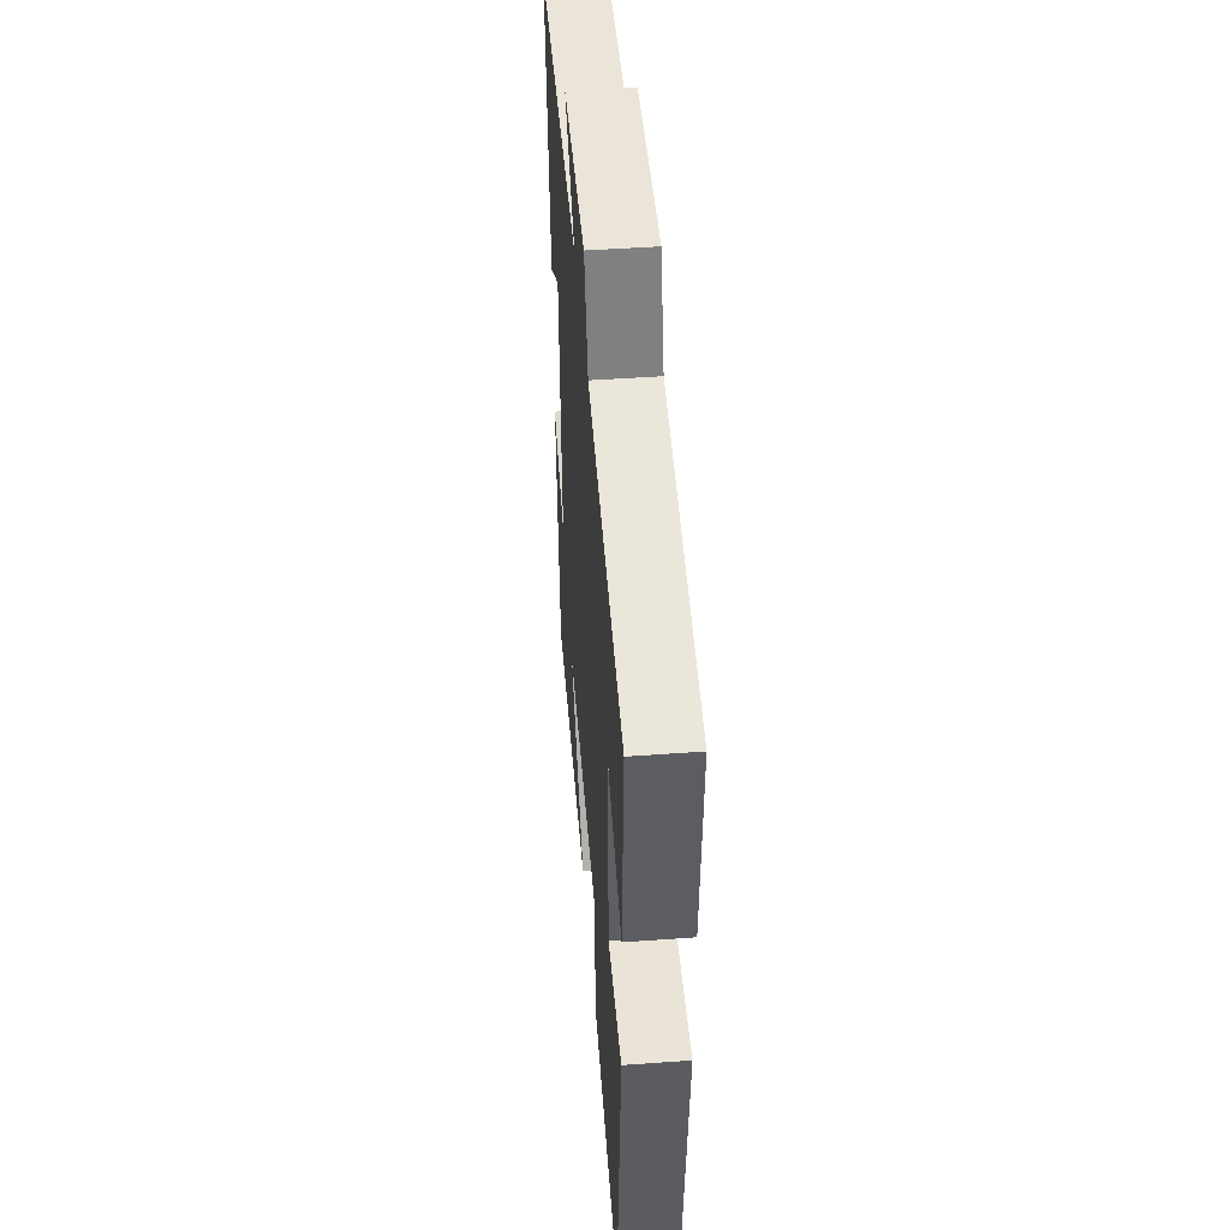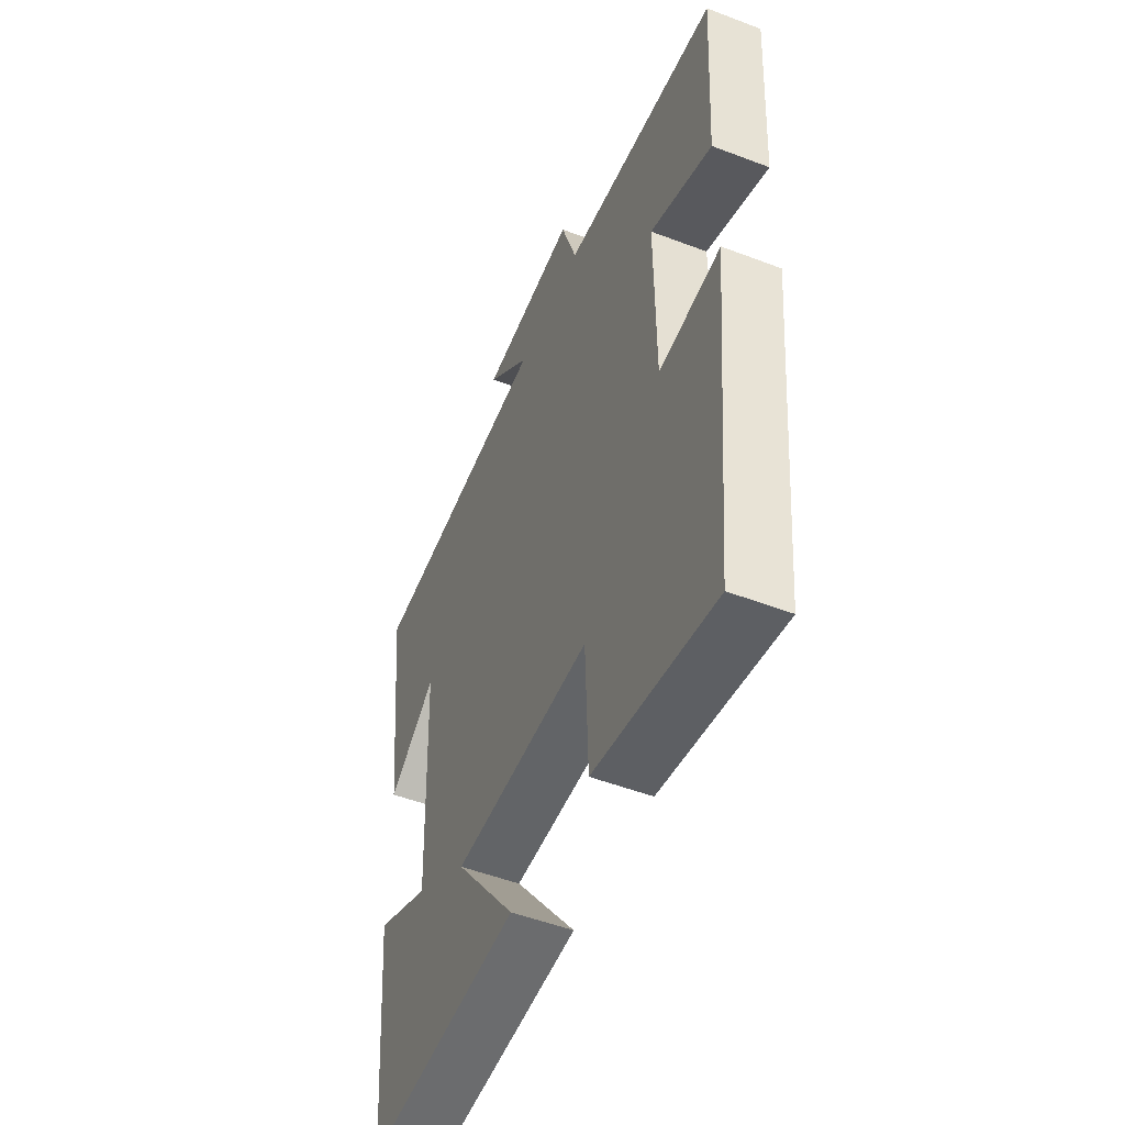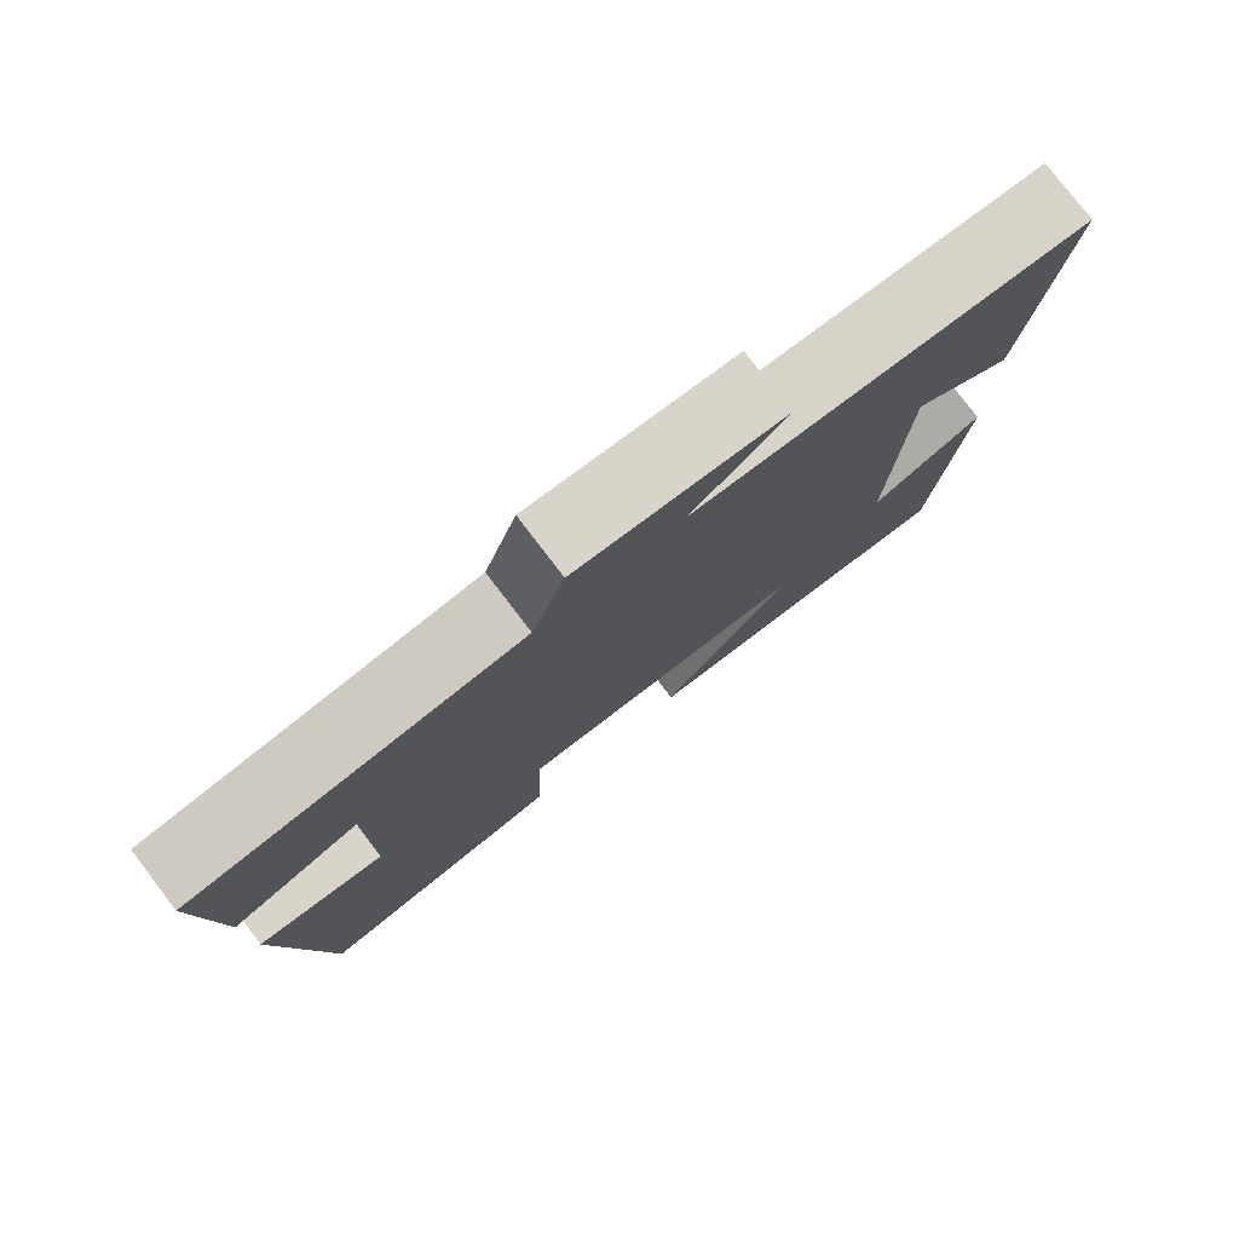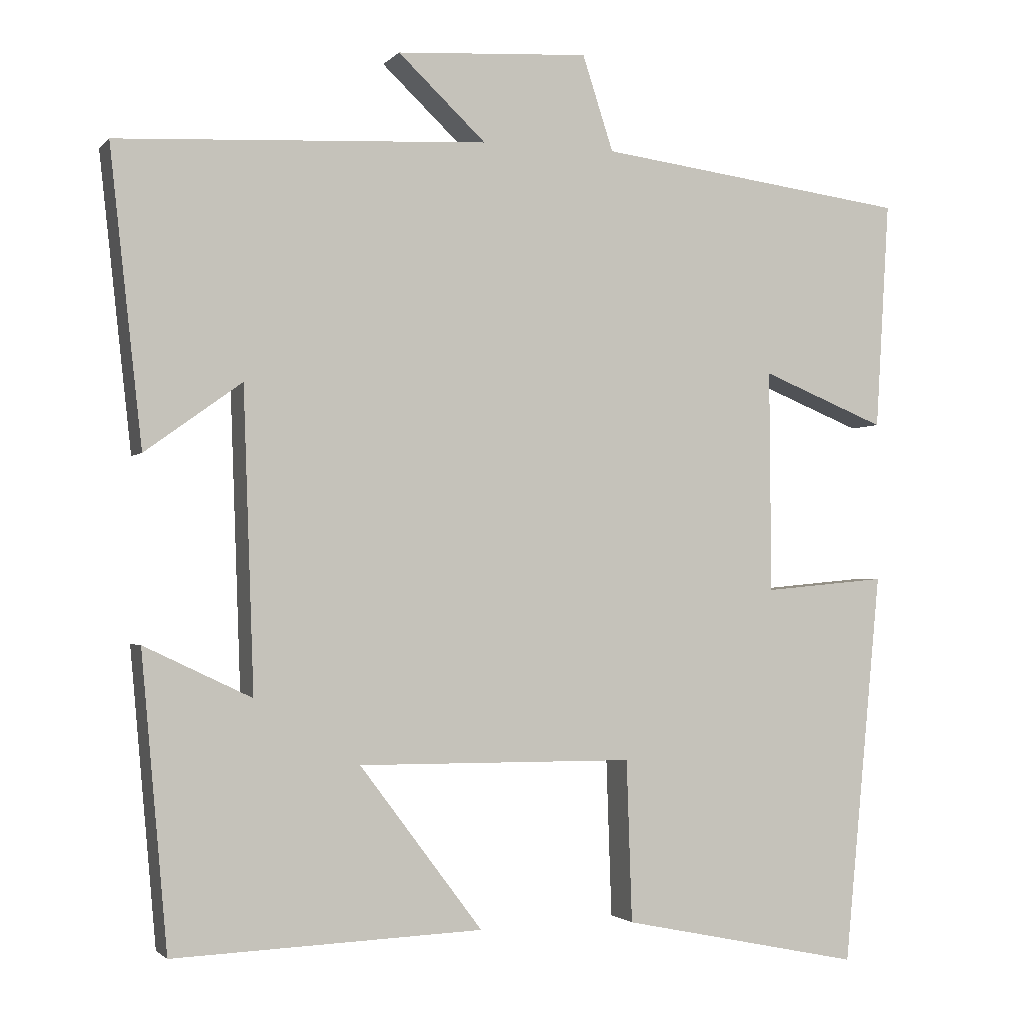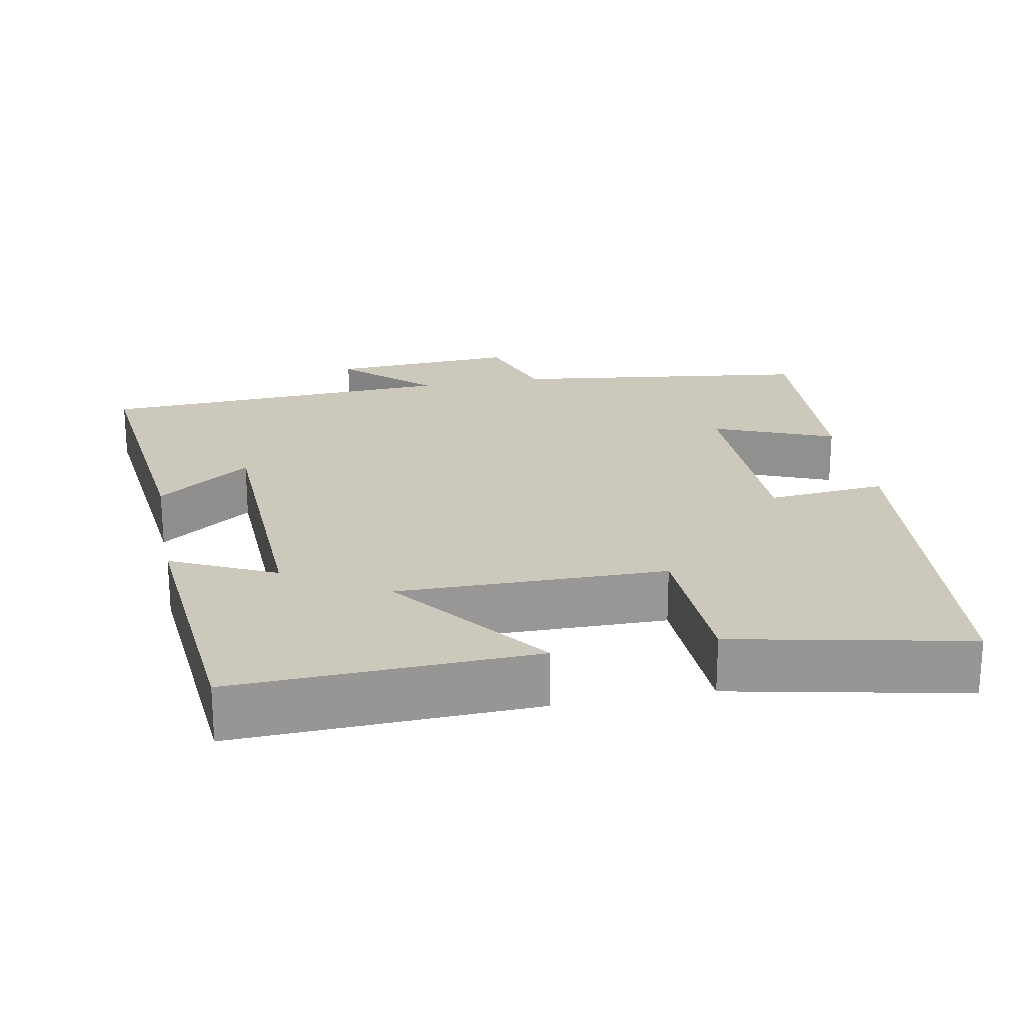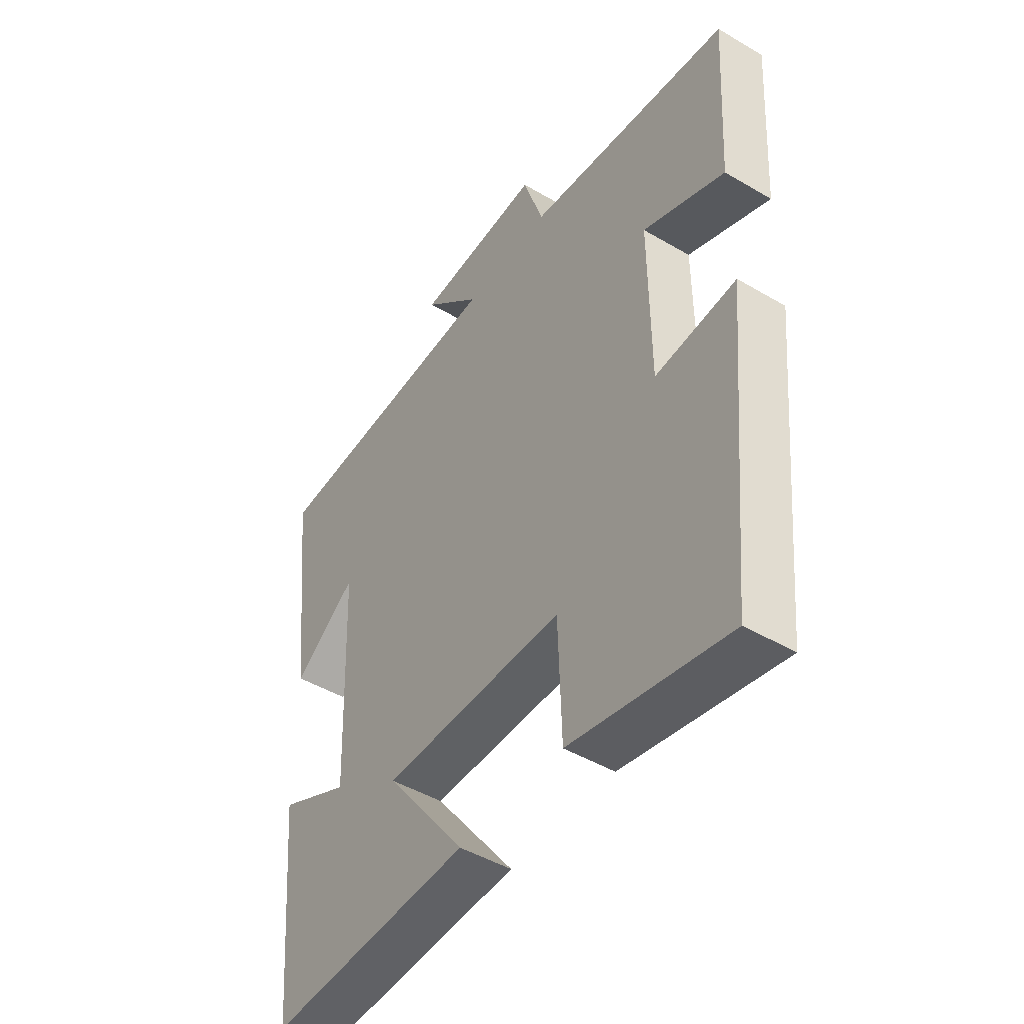
<metadata>
{"format":"obj","ext":"obj","renderer":"f3d","projection":"perspective","resolution":1024,"background":"white","views":[{"elev":48.4,"azim":-94.6,"up":"+Z"},{"elev":-51.4,"azim":-112.5,"up":"+Z"},{"elev":78.9,"azim":-37.4,"up":"+Z"},{"elev":-2.0,"azim":160.2,"up":"+Z"},{"elev":22.1,"azim":169.3,"up":"+Y"},{"elev":-46.7,"azim":-123.8,"up":"+Z"}]}
</metadata>
<code>
v -0.518 0.07 0.448
v -0.114 0.07 0.5
v -0.074 0.07 0.623
v 0.176 0.07 0.607
v 0.062 0.07 0.5
v 0.542 0.07 0.474
v 0.5 0.07 0.094
v 0.375 0.07 0.184
v 0.361 0.07 -0.204
v 0.5 0.07 -0.138
v 0.466 0.07 -0.516
v 0.066 0.07 -0.5
v 0.225 0.07 -0.289
v -0.133 0.07 -0.291
v -0.14 0.07 -0.5
v -0.451 0.07 -0.564
v -0.5 0.07 -0.056
v -0.341 0.07 -0.071
v -0.339 0.07 0.217
v -0.5 0.07 0.152
v -0.518 0 0.448
v -0.114 0 0.5
v -0.074 0 0.623
v 0.176 0 0.607
v 0.062 0 0.5
v 0.542 0 0.474
v 0.5 0 0.094
v 0.375 0 0.184
v 0.361 0 -0.204
v 0.5 0 -0.138
v 0.466 0 -0.516
v 0.066 0 -0.5
v 0.225 0 -0.289
v -0.133 0 -0.291
v -0.14 0 -0.5
v -0.451 0 -0.564
v -0.5 0 -0.056
v -0.341 0 -0.071
v -0.339 0 0.217
v -0.5 0 0.152
f 19 20 1 2
f 18 19 2
f 15 16 17 18
f 14 15 18 2
f 13 14 2 3
f 10 11 12 13
f 9 10 13
f 8 9 13 3
f 5 6 7 8
f 5 8 3
f 3 4 5
f 22 21 40 39
f 22 39 38
f 38 37 36 35
f 22 38 35 34
f 23 22 34 33
f 33 32 31 30
f 33 30 29
f 23 33 29 28
f 28 27 26 25
f 23 28 25
f 25 24 23
f 1 21 22 2
f 2 22 23 3
f 3 23 24 4
f 4 24 25 5
f 5 25 26 6
f 6 26 27 7
f 7 27 28 8
f 8 28 29 9
f 9 29 30 10
f 10 30 31 11
f 11 31 32 12
f 12 32 33 13
f 13 33 34 14
f 14 34 35 15
f 15 35 36 16
f 16 36 37 17
f 17 37 38 18
f 18 38 39 19
f 19 39 40 20
f 20 40 21 1

</code>
